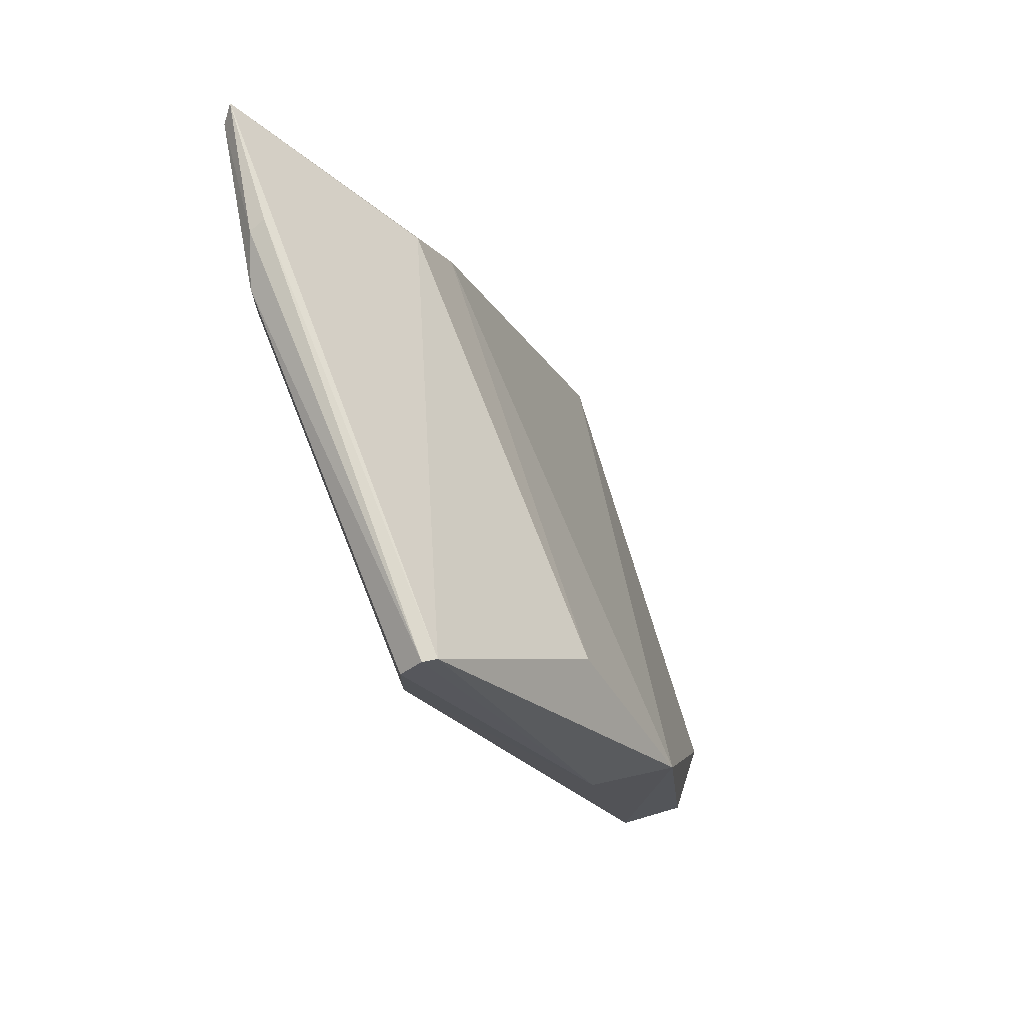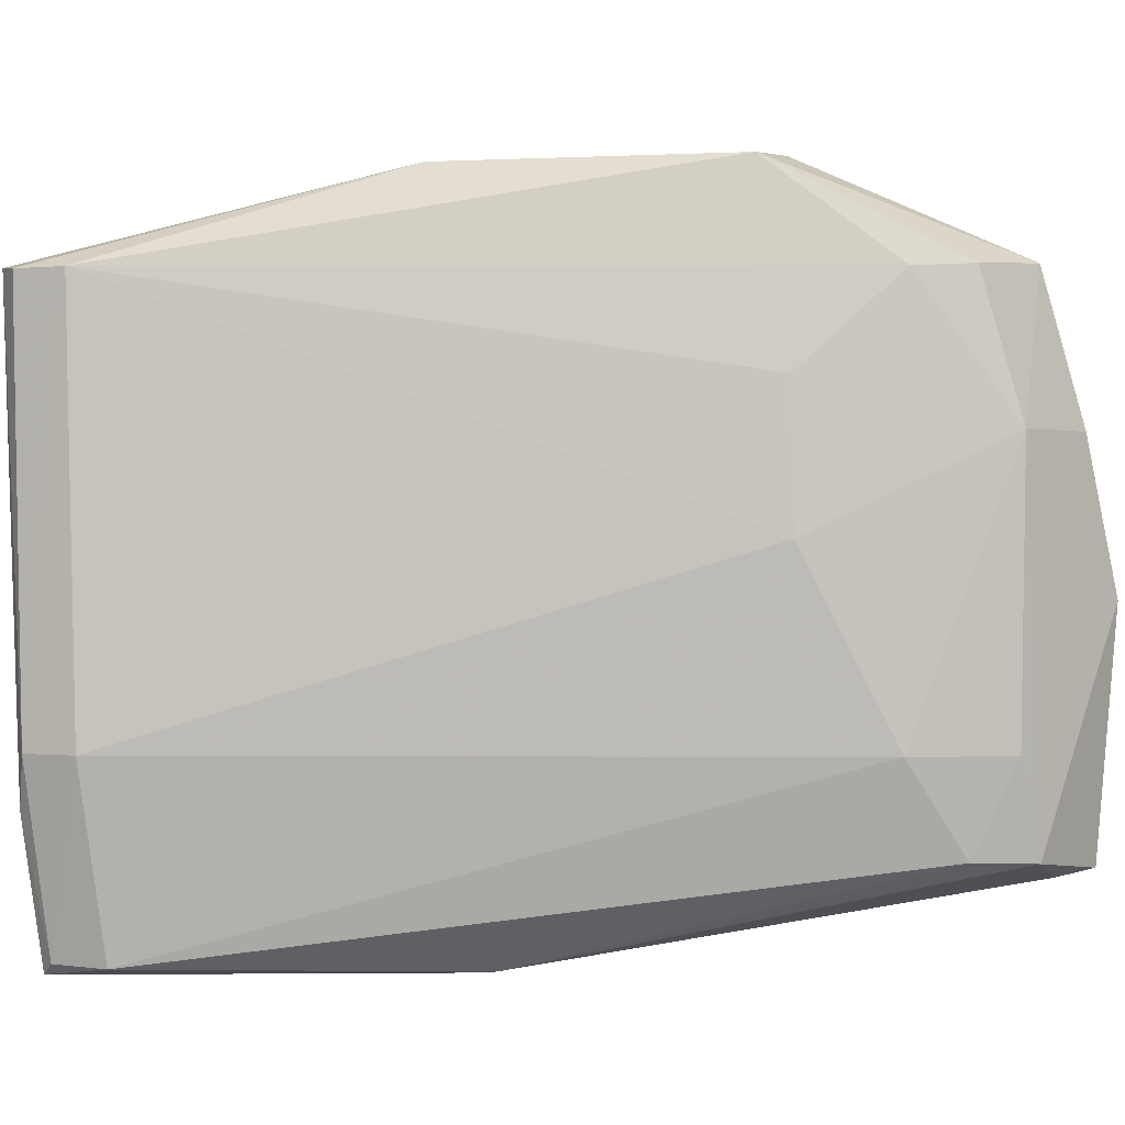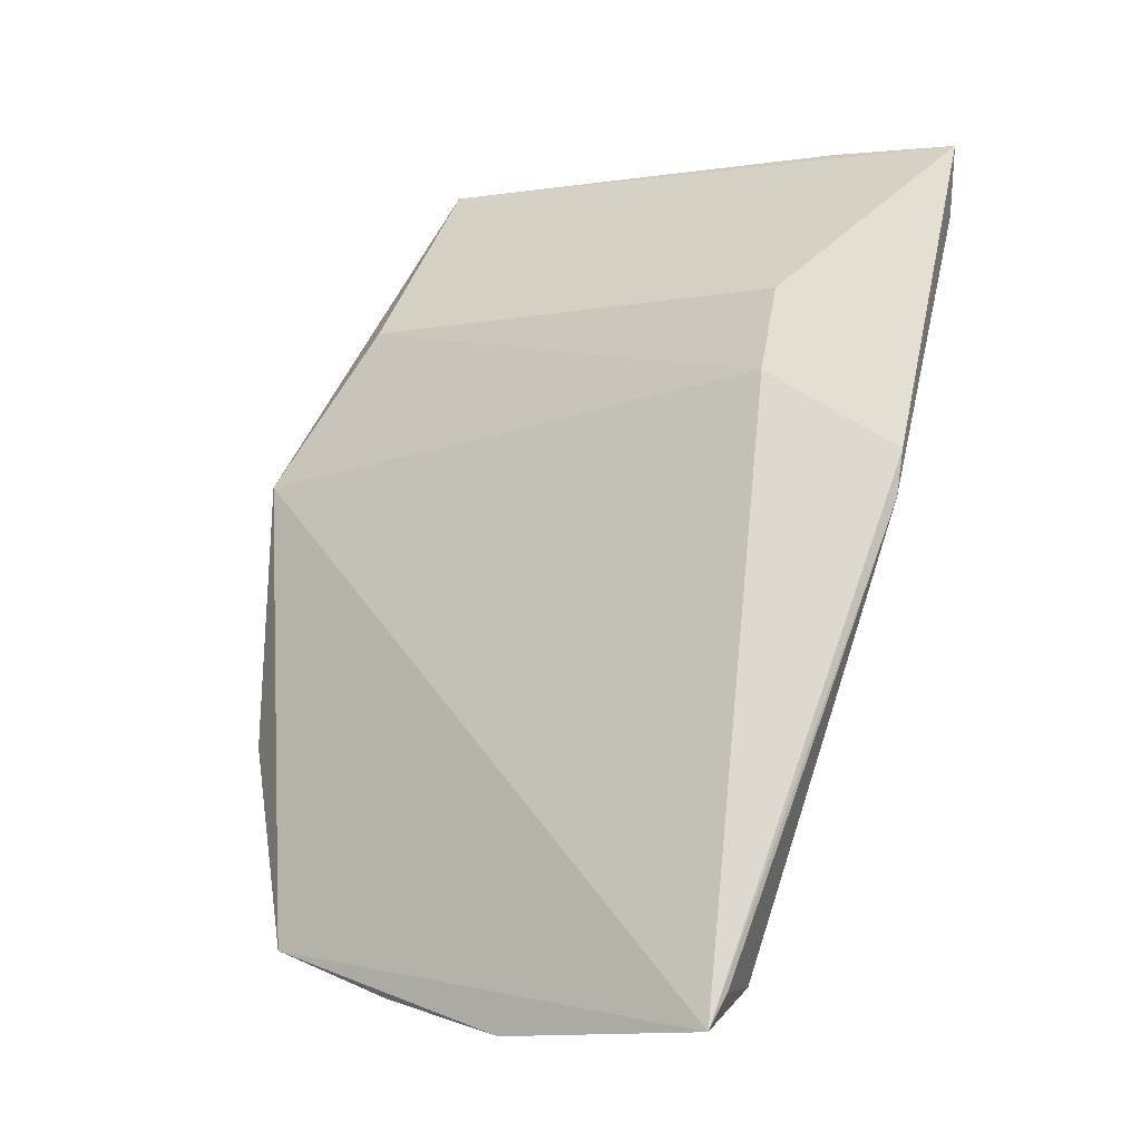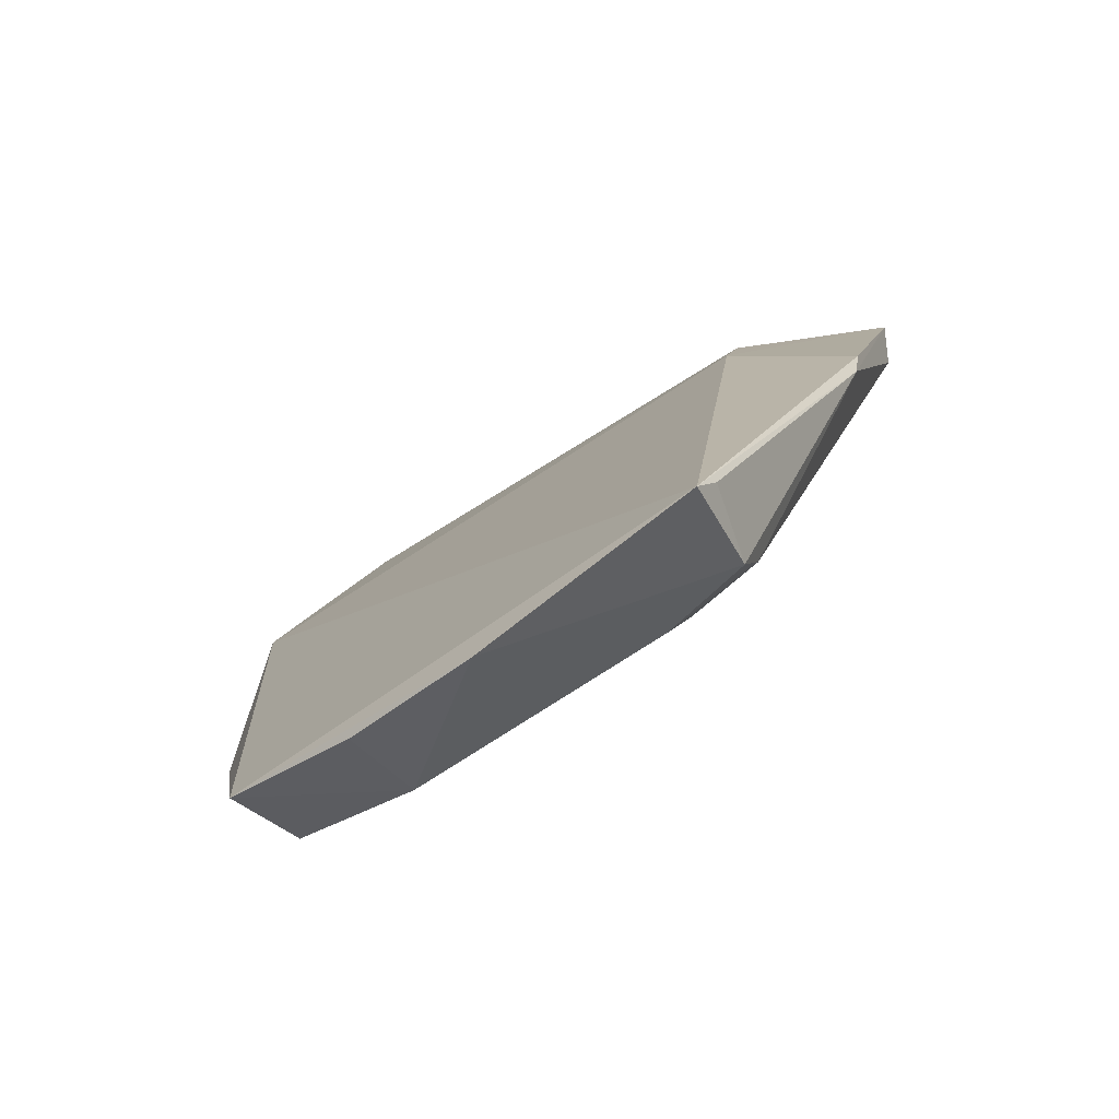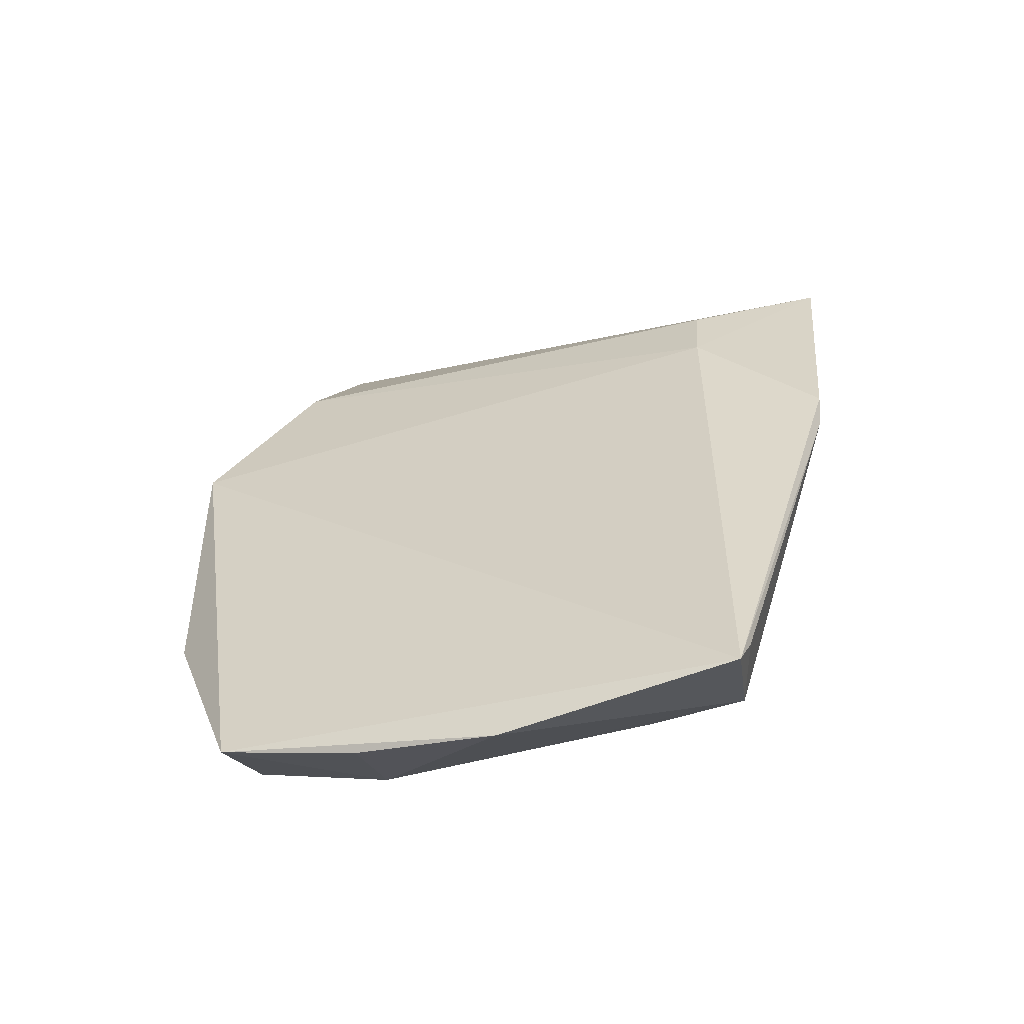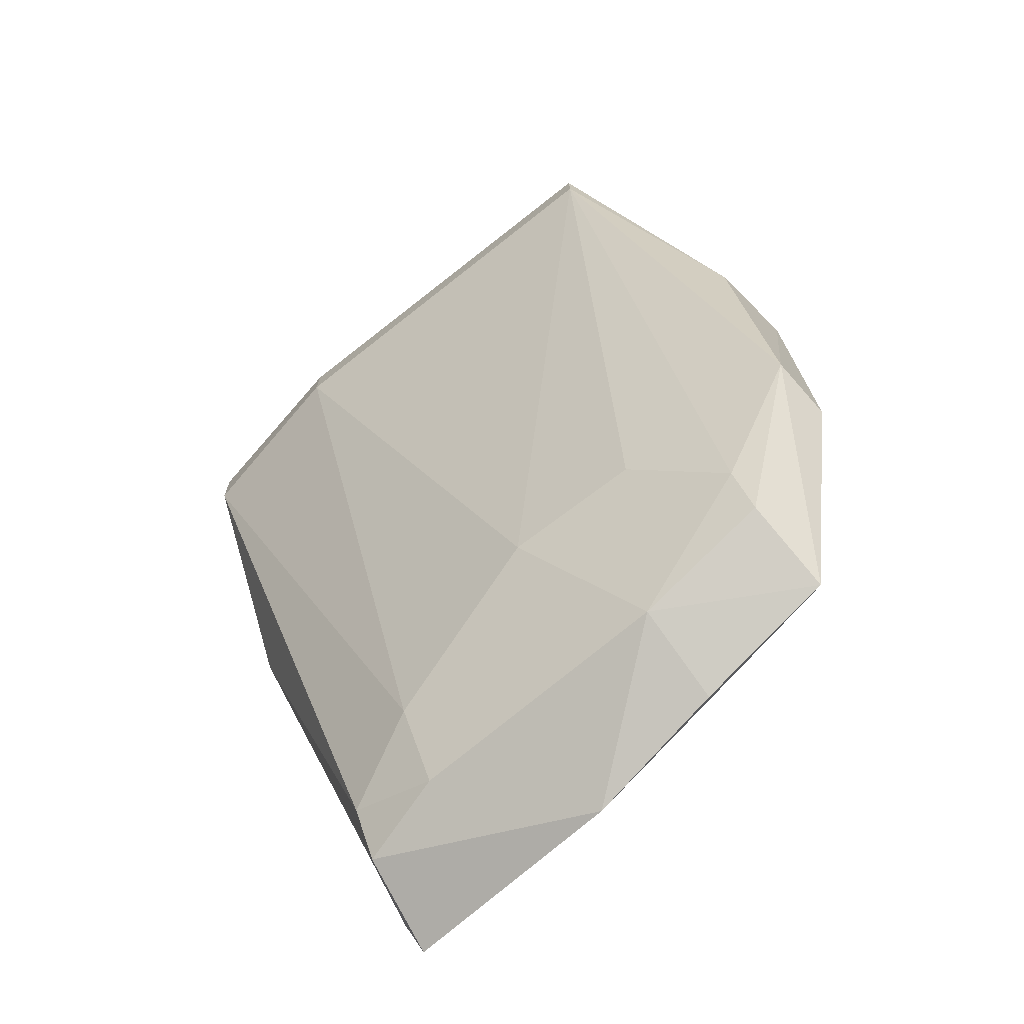
<metadata>
{"format":"obj","ext":"obj","renderer":"f3d","projection":"perspective","resolution":1024,"background":"white","views":[{"elev":69.5,"azim":157.6,"up":"+Z"},{"elev":-0.4,"azim":112.0,"up":"+Y"},{"elev":-3.2,"azim":-58.8,"up":"+Z"},{"elev":-58.9,"azim":-57.2,"up":"+Z"},{"elev":-41.8,"azim":-75.5,"up":"+Z"},{"elev":-73.9,"azim":127.0,"up":"+Z"}]}
</metadata>
<code>
v 0.1575 0.01703 0.1454
v 0.1589 -0.02604 0.1424
v 0.1349 0.01638 0.06849
v 0.1212 0.002465 0.05599
v 0.1354 -0.03285 0.1188
v 0.1298 -0.03545 0.06452
v 0.1345 0.02789 0.1098
v 0.1595 0.01668 0.1377
v 0.1537 -0.04623 0.1435
v 0.1394 -0.007215 0.0775
v 0.131 0.002322 0.05926
v 0.116 -0.03685 0.0562
v 0.1228 0.01748 0.05979
v 0.1407 0.01788 0.1273
v 0.1596 0.01669 0.143
v 0.1378 0.02651 0.08147
v 0.1569 -0.0313 0.1439
v 0.1546 -0.04527 0.1363
v 0.1588 -0.02608 0.137
v 0.1393 0.007033 0.07789
v 0.1343 -0.02603 0.06921
v 0.1263 -0.03565 0.05901
v 0.1393 -0.04625 0.1105
v 0.1187 -0.01256 0.05367
v 0.1321 0.01666 0.06318
v 0.1561 0.01735 0.1455
v 0.1392 -0.03258 0.1277
v 0.1433 0.02656 0.1107
v 0.1312 0.02707 0.08073
v 0.155 -0.04503 0.1419
v 0.1293 -0.02601 0.06009
v 0.1384 -0.04597 0.1058
v 0.1551 -0.03173 0.1446
v 0.1183 -0.03765 0.05947
f 11 3 10
f 12 5 7
f 13 12 7
f 13 11 4
f 14 7 5
f 15 1 2
f 15 2 8
f 16 8 3
f 17 2 1
f 19 10 8
f 19 8 2
f 20 10 3
f 20 3 8
f 20 8 10
f 21 11 10
f 21 10 19
f 21 19 18
f 21 18 6
f 23 9 5
f 23 5 12
f 24 13 4
f 24 12 13
f 24 22 12
f 24 4 11
f 24 11 22
f 25 3 11
f 25 11 13
f 25 16 3
f 25 13 16
f 26 7 14
f 27 14 5
f 27 5 9
f 27 26 14
f 27 9 26
f 28 1 15
f 28 26 1
f 28 7 26
f 28 16 7
f 28 15 8
f 28 8 16
f 29 16 13
f 29 13 7
f 29 7 16
f 30 17 9
f 30 2 17
f 30 9 18
f 30 19 2
f 30 18 19
f 31 21 6
f 31 6 22
f 31 22 11
f 31 11 21
f 32 18 9
f 32 9 23
f 32 6 18
f 32 22 6
f 32 23 12
f 33 17 1
f 33 1 26
f 33 26 9
f 33 9 17
f 34 32 12
f 34 12 22
f 34 22 32

</code>
